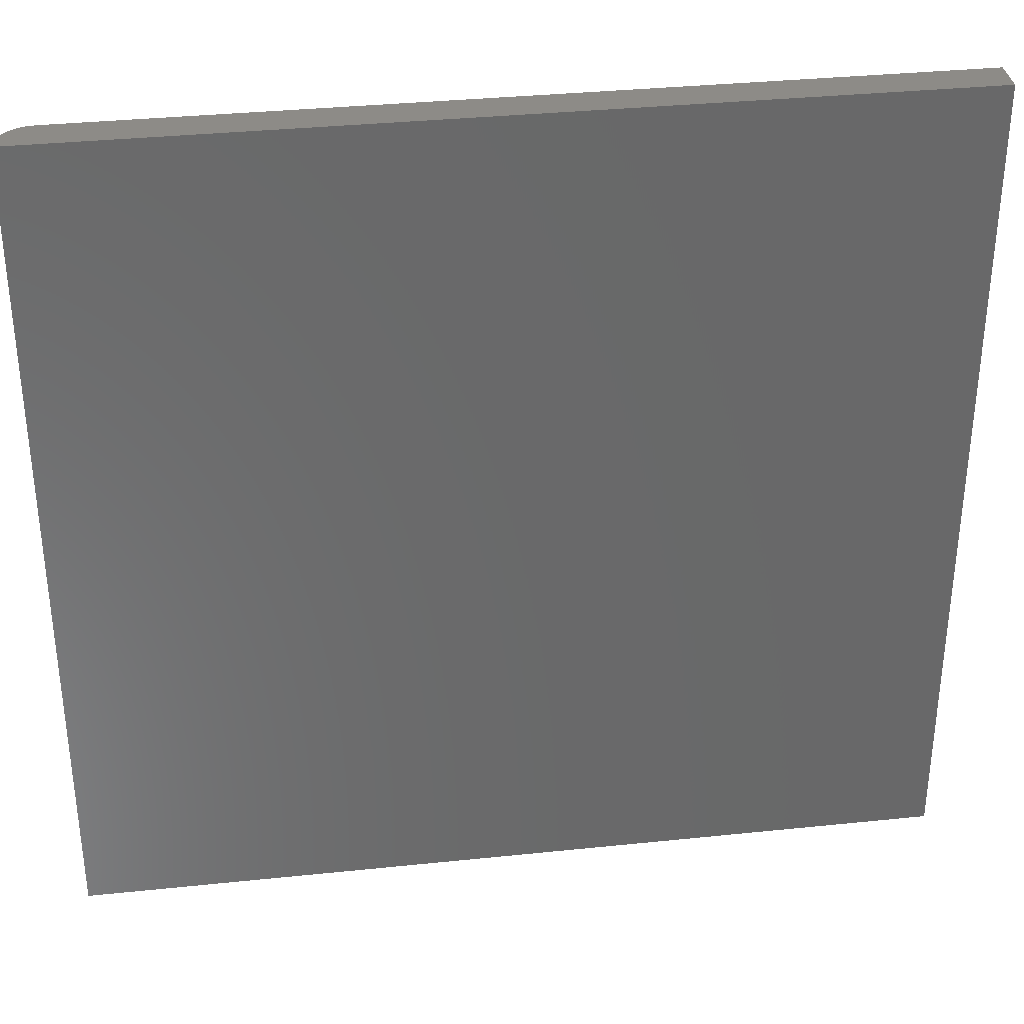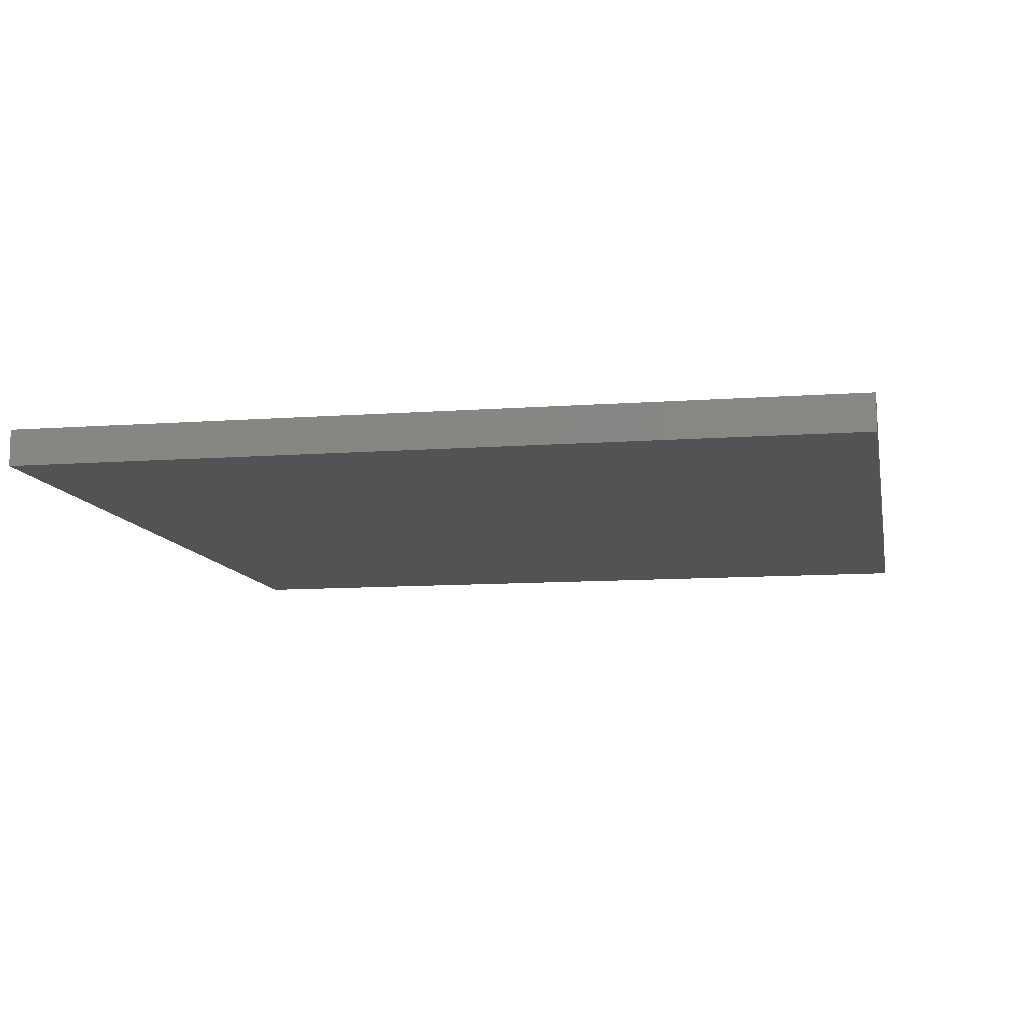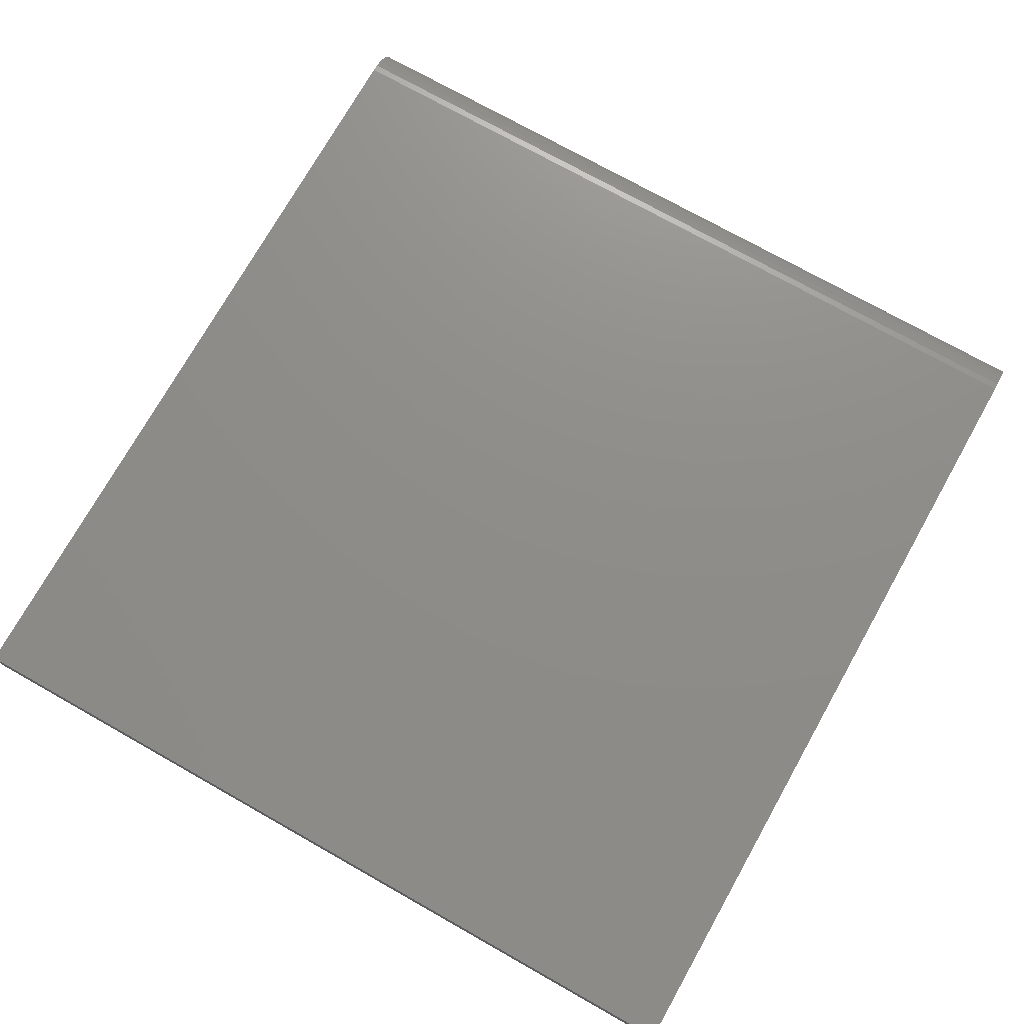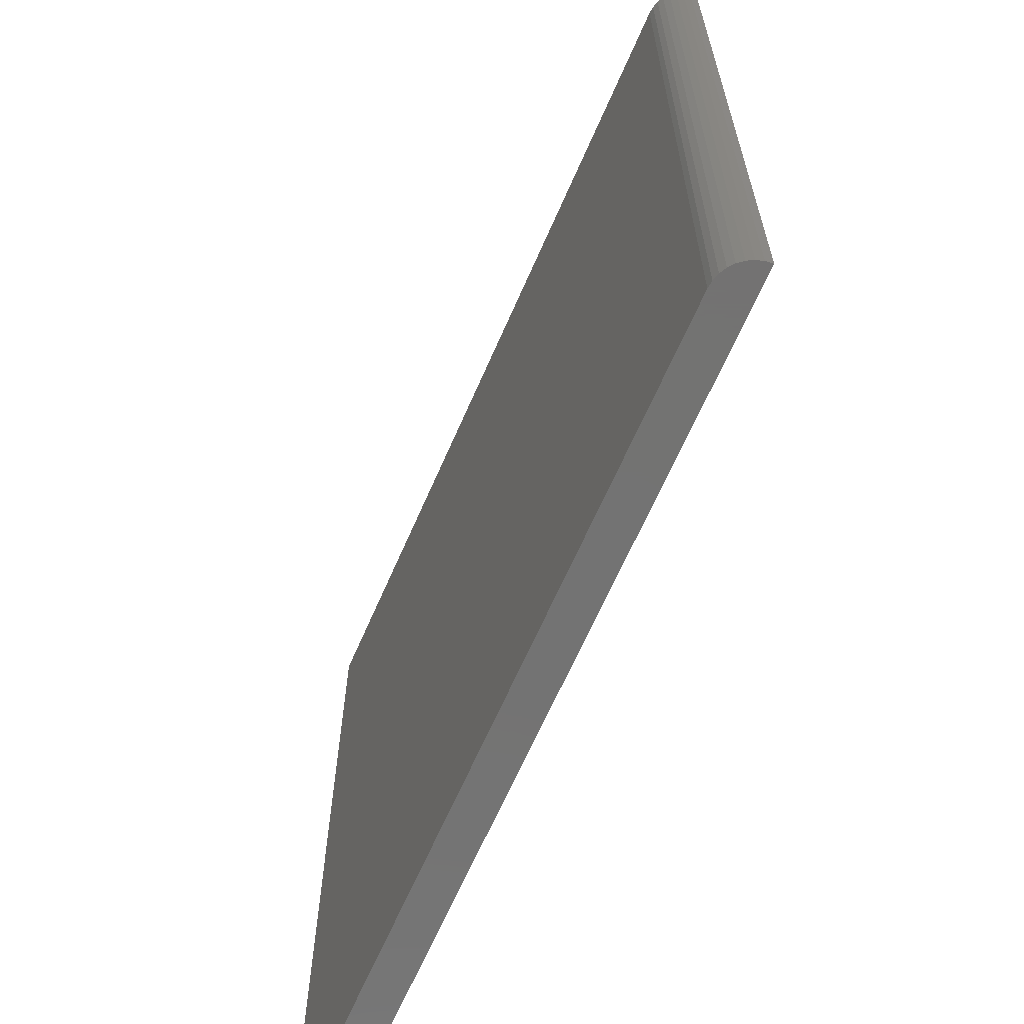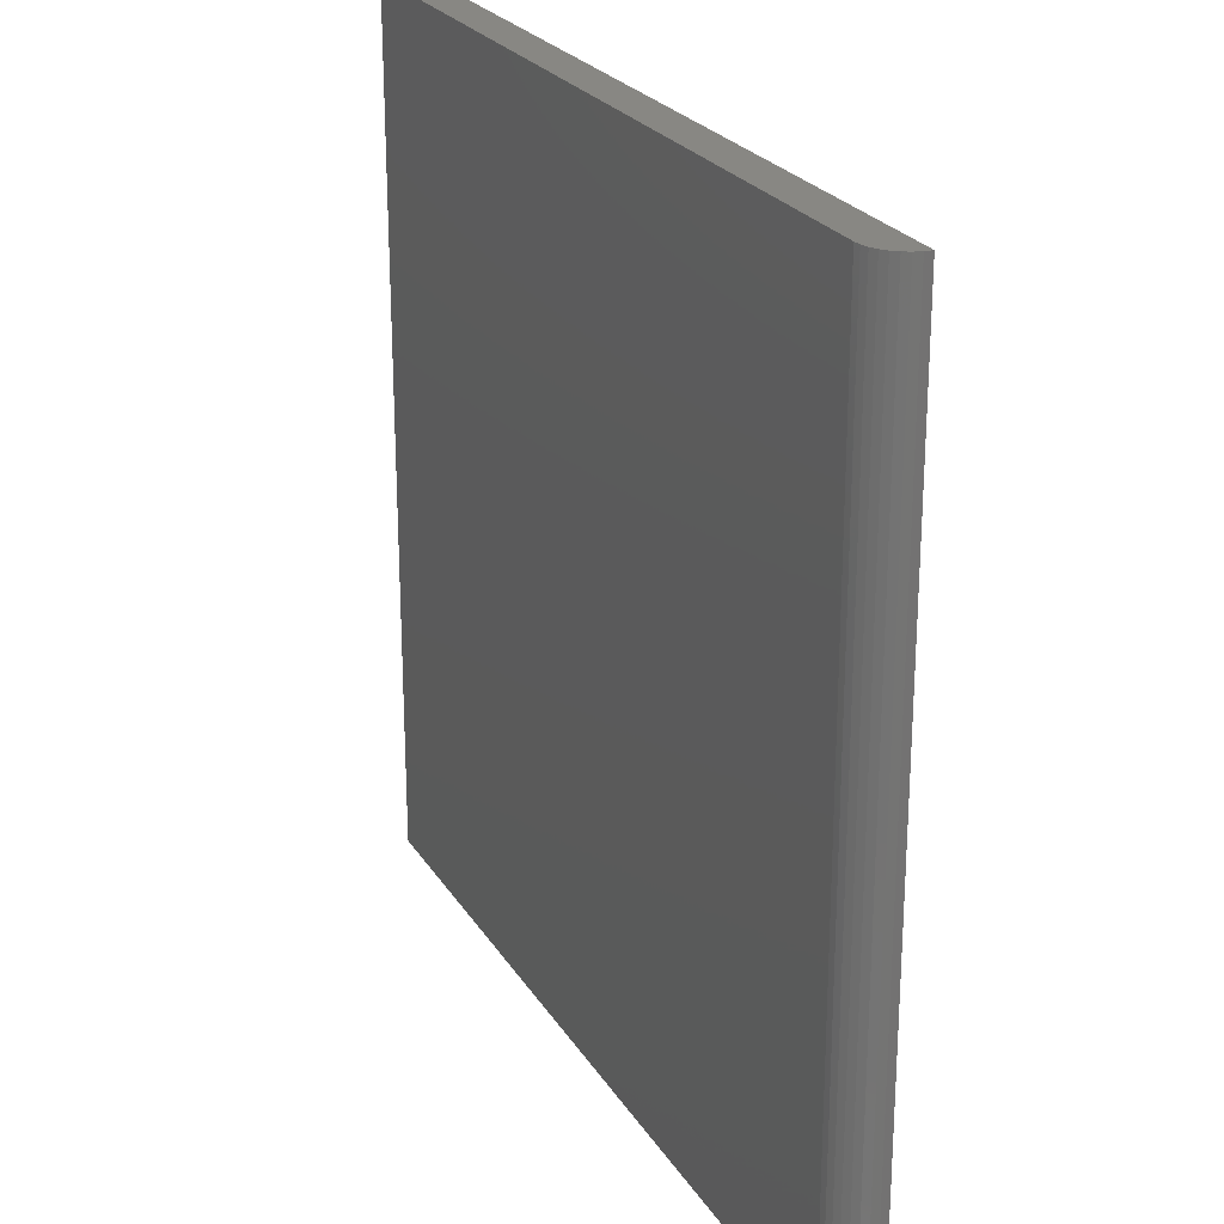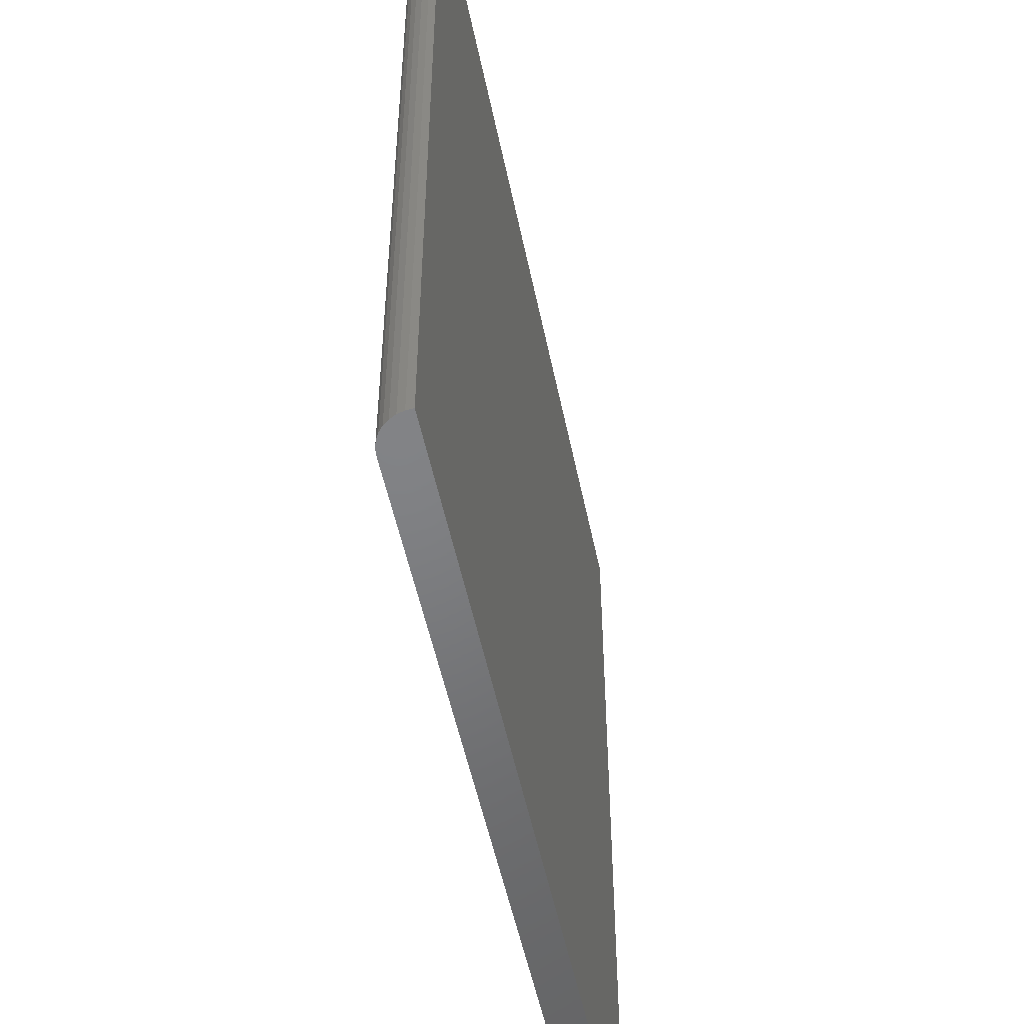
<metadata>
{"format":"stl","ext":"stl","renderer":"f3d","projection":"perspective","resolution":1024,"background":"white","views":[{"elev":34.4,"azim":172.0,"up":"+Y"},{"elev":-10.3,"azim":-79.3,"up":"+Z"},{"elev":74.1,"azim":-60.6,"up":"+Z"},{"elev":-65.0,"azim":66.6,"up":"+Y"},{"elev":24.2,"azim":65.5,"up":"+Y"},{"elev":-51.1,"azim":101.4,"up":"+Y"}]}
</metadata>
<code>
# stl→obj: 22 verts, 40 faces
v -0.75 -0.7188 0.0625
v 0.6875 -0.7188 0.0625
v -0.75 0.7181 0.0625
v 0.6875 0.7181 0.0625
v 0.6997 0.7181 0.0613
v 0.7114 0.7181 0.05774
v 0.7222 0.7181 0.05197
v 0.7317 0.7181 0.04419
v 0.7395 0.7181 0.03472
v 0.7452 0.7181 0.02392
v 0.7488 0.7181 0.01219
v 0.75 0.7181 0
v -0.75 0.7181 0
v 0.75 -0.7188 0
v 0.7488 -0.7188 0.01219
v 0.7452 -0.7188 0.02392
v 0.7395 -0.7188 0.03472
v 0.7317 -0.7188 0.04419
v 0.7222 -0.7188 0.05197
v 0.7114 -0.7188 0.05774
v 0.6997 -0.7188 0.0613
v -0.75 -0.7188 0
f 1 2 3
f 3 2 4
f 4 5 6
f 4 6 7
f 4 7 8
f 4 8 9
f 4 9 10
f 4 10 11
f 4 11 12
f 4 12 13
f 4 13 3
f 14 15 16
f 14 16 17
f 14 17 18
f 14 18 19
f 14 19 20
f 14 20 21
f 14 21 2
f 14 2 1
f 14 1 22
f 22 13 14
f 14 13 12
f 14 12 15
f 15 12 11
f 15 11 16
f 16 11 10
f 16 10 17
f 17 10 9
f 17 9 18
f 18 9 8
f 18 8 19
f 19 8 7
f 19 7 20
f 20 7 6
f 20 6 21
f 21 6 5
f 21 5 2
f 2 5 4
f 3 13 1
f 1 13 22

</code>
